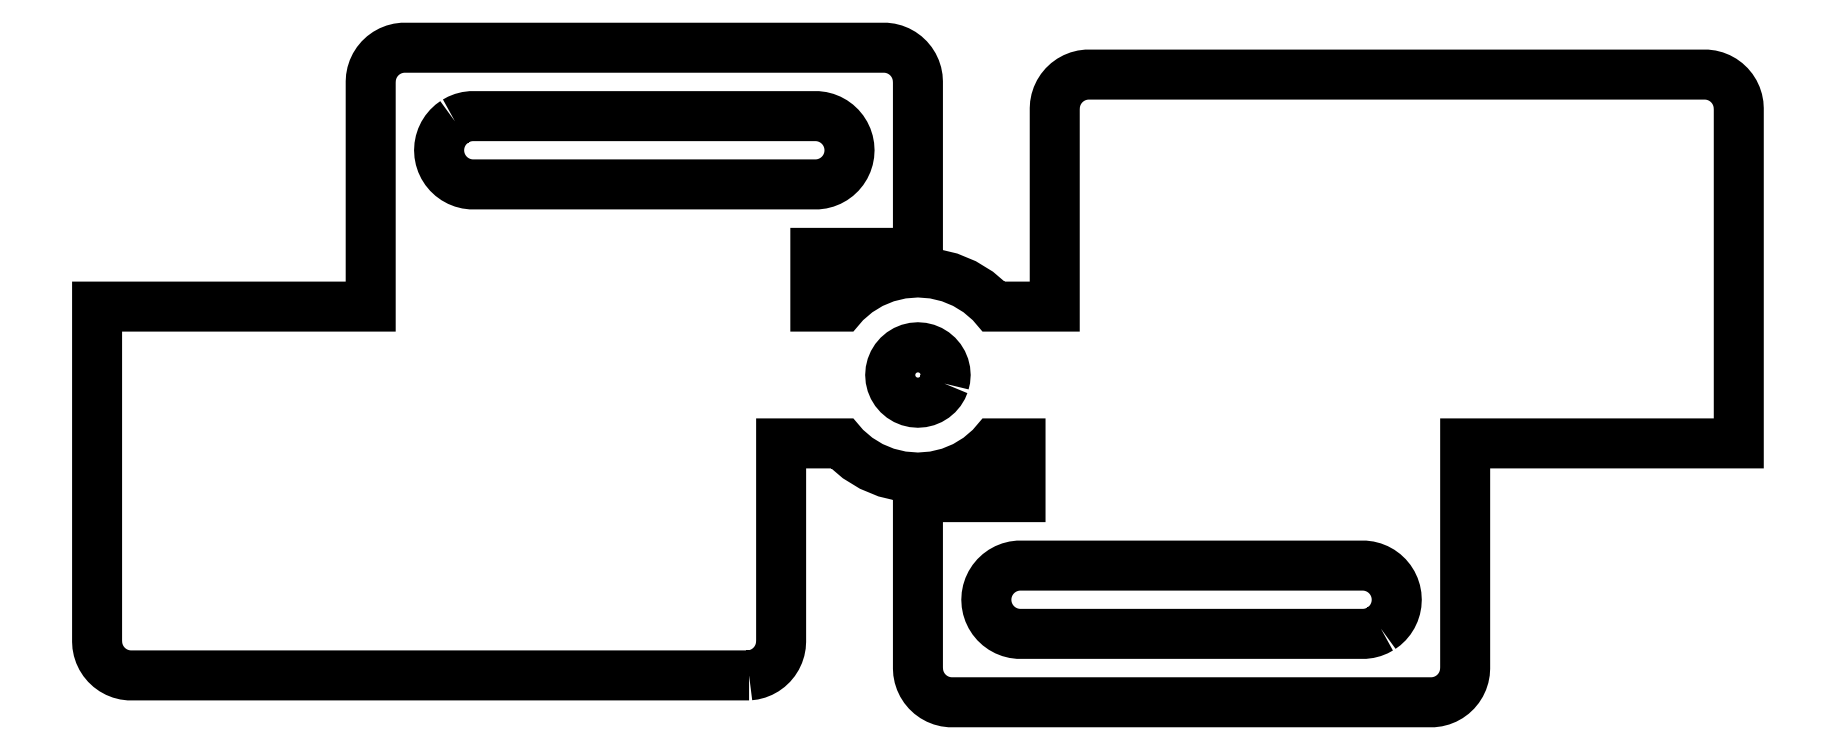
<metadata>
{"format":"dxf","ext":"dxf","renderer":"ezdxf+matplotlib","layout":"modelspace","background":"white","min_lineweight":24,"dpi":150}
</metadata>
<code>
0
SECTION
2
ENTITIES
0
LWPOLYLINE
8
0
90
142
70
1
10
123.8
20
61.08
30
0
10
124.4
20
61.16
30
0
10
125
20
61.32
30
0
10
125.6
20
61.55
30
0
10
126.2
20
61.85
30
0
10
126.7
20
62.22
30
0
10
127.1
20
62.65
30
0
10
127.5
20
63.13
30
0
10
127.9
20
63.66
30
0
10
128.1
20
64.23
30
0
10
128.3
20
64.83
30
0
10
128.5
20
65.45
30
0
10
128.5
20
66.07
30
0
10
128.5
20
95
30
0
10
137.4
20
95
30
0
10
137.9
20
94.39
30
0
10
139.7
20
92.86
30
0
10
141.7
20
91.63
30
0
10
143.9
20
90.73
30
0
10
146.2
20
90.18
30
0
10
148.5
20
90
30
0
10
150.8
20
90.18
30
0
10
153.1
20
90.73
30
0
10
155.3
20
91.63
30
0
10
157.3
20
92.86
30
0
10
159.1
20
94.39
30
0
10
159.6
20
95
30
0
10
163.5
20
95
30
0
10
163.5
20
87.15
30
0
10
148.5
20
87.15
30
0
10
148.5
20
62.15
30
0
10
148.5
20
61.52
30
0
10
148.7
20
60.9
30
0
10
148.9
20
60.31
30
0
10
149.1
20
59.74
30
0
10
149.5
20
59.21
30
0
10
149.9
20
58.72
30
0
10
150.3
20
58.29
30
0
10
150.8
20
57.92
30
0
10
151.4
20
57.62
30
0
10
152
20
57.39
30
0
10
152.6
20
57.23
30
0
10
153.2
20
57.16
30
0
10
223.8
20
57.16
30
0
10
224.4
20
57.23
30
0
10
225
20
57.39
30
0
10
225.6
20
57.62
30
0
10
226.2
20
57.92
30
0
10
226.7
20
58.29
30
0
10
227.1
20
58.72
30
0
10
227.5
20
59.21
30
0
10
227.9
20
59.74
30
0
10
228.1
20
60.31
30
0
10
228.3
20
60.9
30
0
10
228.5
20
61.52
30
0
10
228.5
20
62.15
30
0
10
228.5
20
95
30
0
10
268.5
20
95
30
0
10
268.5
20
143.9
30
0
10
268.5
20
144.6
30
0
10
268.3
20
145.2
30
0
10
268.1
20
145.8
30
0
10
267.9
20
146.3
30
0
10
267.5
20
146.9
30
0
10
267.1
20
147.3
30
0
10
266.7
20
147.8
30
0
10
266.2
20
148.1
30
0
10
265.6
20
148.5
30
0
10
265
20
148.7
30
0
10
264.4
20
148.8
30
0
10
263.8
20
148.9
30
0
10
173.2
20
148.9
30
0
10
172.6
20
148.8
30
0
10
172
20
148.7
30
0
10
171.4
20
148.5
30
0
10
170.8
20
148.1
30
0
10
170.3
20
147.8
30
0
10
169.9
20
147.3
30
0
10
169.5
20
146.9
30
0
10
169.1
20
146.3
30
0
10
168.9
20
145.8
30
0
10
168.7
20
145.2
30
0
10
168.5
20
144.6
30
0
10
168.5
20
143.9
30
0
10
168.5
20
115
30
0
10
159.6
20
115
30
0
10
159.1
20
115.6
30
0
10
157.3
20
117.1
30
0
10
155.3
20
118.4
30
0
10
153.1
20
119.3
30
0
10
150.8
20
119.8
30
0
10
148.5
20
120
30
0
10
146.2
20
119.8
30
0
10
143.9
20
119.3
30
0
10
141.7
20
118.4
30
0
10
139.7
20
117.1
30
0
10
137.9
20
115.6
30
0
10
137.4
20
115
30
0
10
133.5
20
115
30
0
10
133.5
20
122.9
30
0
10
148.5
20
122.9
30
0
10
148.5
20
147.9
30
0
10
148.5
20
148.5
30
0
10
148.3
20
149.1
30
0
10
148.1
20
149.7
30
0
10
147.9
20
150.3
30
0
10
147.5
20
150.8
30
0
10
147.1
20
151.3
30
0
10
146.7
20
151.7
30
0
10
146.2
20
152.1
30
0
10
145.6
20
152.4
30
0
10
145
20
152.6
30
0
10
144.4
20
152.8
30
0
10
143.8
20
152.8
30
0
10
73.19
20
152.8
30
0
10
72.56
20
152.8
30
0
10
71.95
20
152.6
30
0
10
71.37
20
152.4
30
0
10
70.82
20
152.1
30
0
10
70.31
20
151.7
30
0
10
69.86
20
151.3
30
0
10
69.45
20
150.8
30
0
10
69.12
20
150.3
30
0
10
68.85
20
149.7
30
0
10
68.66
20
149.1
30
0
10
68.54
20
148.5
30
0
10
68.5
20
147.9
30
0
10
68.5
20
115
30
0
10
28.5
20
115
30
0
10
28.5
20
66.07
30
0
10
28.54
20
65.45
30
0
10
28.66
20
64.83
30
0
10
28.85
20
64.23
30
0
10
29.12
20
63.66
30
0
10
29.45
20
63.13
30
0
10
29.85
20
62.65
30
0
10
30.31
20
62.22
30
0
10
30.82
20
61.85
30
0
10
31.37
20
61.55
30
0
10
31.95
20
61.32
30
0
10
32.56
20
61.16
30
0
10
33.19
20
61.08
30
0
0
LWPOLYLINE
8
0
90
50
70
1
10
80.82
20
142.1
30
0
10
81.37
20
142.4
30
0
10
81.95
20
142.6
30
0
10
82.56
20
142.8
30
0
10
83.19
20
142.8
30
0
10
133.8
20
142.8
30
0
10
134.4
20
142.8
30
0
10
135
20
142.6
30
0
10
135.6
20
142.4
30
0
10
136.2
20
142.1
30
0
10
136.7
20
141.7
30
0
10
137.1
20
141.3
30
0
10
137.5
20
140.8
30
0
10
137.9
20
140.3
30
0
10
138.1
20
139.7
30
0
10
138.3
20
139.1
30
0
10
138.5
20
138.5
30
0
10
138.5
20
137.9
30
0
10
138.5
20
137.2
30
0
10
138.3
20
136.6
30
0
10
138.1
20
136
30
0
10
137.9
20
135.4
30
0
10
137.5
20
134.9
30
0
10
137.1
20
134.4
30
0
10
136.7
20
134
30
0
10
136.2
20
133.6
30
0
10
135.6
20
133.3
30
0
10
135
20
133.1
30
0
10
134.4
20
132.9
30
0
10
133.8
20
132.9
30
0
10
83.19
20
132.9
30
0
10
82.56
20
132.9
30
0
10
81.95
20
133.1
30
0
10
81.37
20
133.3
30
0
10
80.82
20
133.6
30
0
10
80.31
20
134
30
0
10
79.86
20
134.4
30
0
10
79.45
20
134.9
30
0
10
79.12
20
135.4
30
0
10
78.85
20
136
30
0
10
78.66
20
136.6
30
0
10
78.54
20
137.2
30
0
10
78.5
20
137.9
30
0
10
78.54
20
138.5
30
0
10
78.66
20
139.1
30
0
10
78.85
20
139.7
30
0
10
79.12
20
140.3
30
0
10
79.45
20
140.8
30
0
10
79.86
20
141.3
30
0
10
80.31
20
141.7
30
0
0
LWPOLYLINE
8
0
90
40
70
1
10
152.4
20
103.7
30
0
10
152.1
20
103.2
30
0
10
151.8
20
102.6
30
0
10
151.4
20
102.1
30
0
10
150.9
20
101.7
30
0
10
150.3
20
101.4
30
0
10
149.8
20
101.1
30
0
10
149.1
20
101
30
0
10
148.5
20
101
30
0
10
147.9
20
101
30
0
10
147.2
20
101.1
30
0
10
146.7
20
101.4
30
0
10
146.1
20
101.7
30
0
10
145.6
20
102.1
30
0
10
145.2
20
102.6
30
0
10
144.9
20
103.2
30
0
10
144.6
20
103.7
30
0
10
144.5
20
104.4
30
0
10
144.5
20
105
30
0
10
144.5
20
105.6
30
0
10
144.6
20
106.3
30
0
10
144.9
20
106.8
30
0
10
145.2
20
107.4
30
0
10
145.6
20
107.9
30
0
10
146.1
20
108.3
30
0
10
146.7
20
108.6
30
0
10
147.2
20
108.9
30
0
10
147.9
20
109
30
0
10
148.5
20
109.1
30
0
10
149.1
20
109
30
0
10
149.8
20
108.9
30
0
10
150.3
20
108.6
30
0
10
150.9
20
108.3
30
0
10
151.4
20
107.9
30
0
10
151.8
20
107.4
30
0
10
152.1
20
106.8
30
0
10
152.4
20
106.3
30
0
10
152.5
20
105.6
30
0
10
152.5
20
105
30
0
10
152.5
20
104.4
30
0
0
LWPOLYLINE
8
0
90
50
70
1
10
216.2
20
67.92
30
0
10
215.6
20
67.62
30
0
10
215
20
67.39
30
0
10
214.4
20
67.23
30
0
10
213.8
20
67.16
30
0
10
163.2
20
67.16
30
0
10
162.6
20
67.23
30
0
10
162
20
67.39
30
0
10
161.4
20
67.62
30
0
10
160.8
20
67.92
30
0
10
160.3
20
68.29
30
0
10
159.9
20
68.72
30
0
10
159.5
20
69.21
30
0
10
159.1
20
69.74
30
0
10
158.9
20
70.31
30
0
10
158.7
20
70.9
30
0
10
158.5
20
71.52
30
0
10
158.5
20
72.15
30
0
10
158.5
20
72.77
30
0
10
158.7
20
73.39
30
0
10
158.9
20
73.99
30
0
10
159.1
20
74.55
30
0
10
159.5
20
75.08
30
0
10
159.9
20
75.57
30
0
10
160.3
20
76
30
0
10
160.8
20
76.37
30
0
10
161.4
20
76.67
30
0
10
162
20
76.9
30
0
10
162.6
20
77.06
30
0
10
163.2
20
77.14
30
0
10
213.8
20
77.14
30
0
10
214.4
20
77.06
30
0
10
215
20
76.9
30
0
10
215.6
20
76.67
30
0
10
216.2
20
76.37
30
0
10
216.7
20
76
30
0
10
217.1
20
75.57
30
0
10
217.5
20
75.08
30
0
10
217.9
20
74.55
30
0
10
218.1
20
73.99
30
0
10
218.3
20
73.39
30
0
10
218.5
20
72.77
30
0
10
218.5
20
72.15
30
0
10
218.5
20
71.52
30
0
10
218.3
20
70.9
30
0
10
218.1
20
70.31
30
0
10
217.9
20
69.74
30
0
10
217.5
20
69.21
30
0
10
217.1
20
68.72
30
0
10
216.7
20
68.29
30
0
0
ENDSEC
0
EOF

</code>
